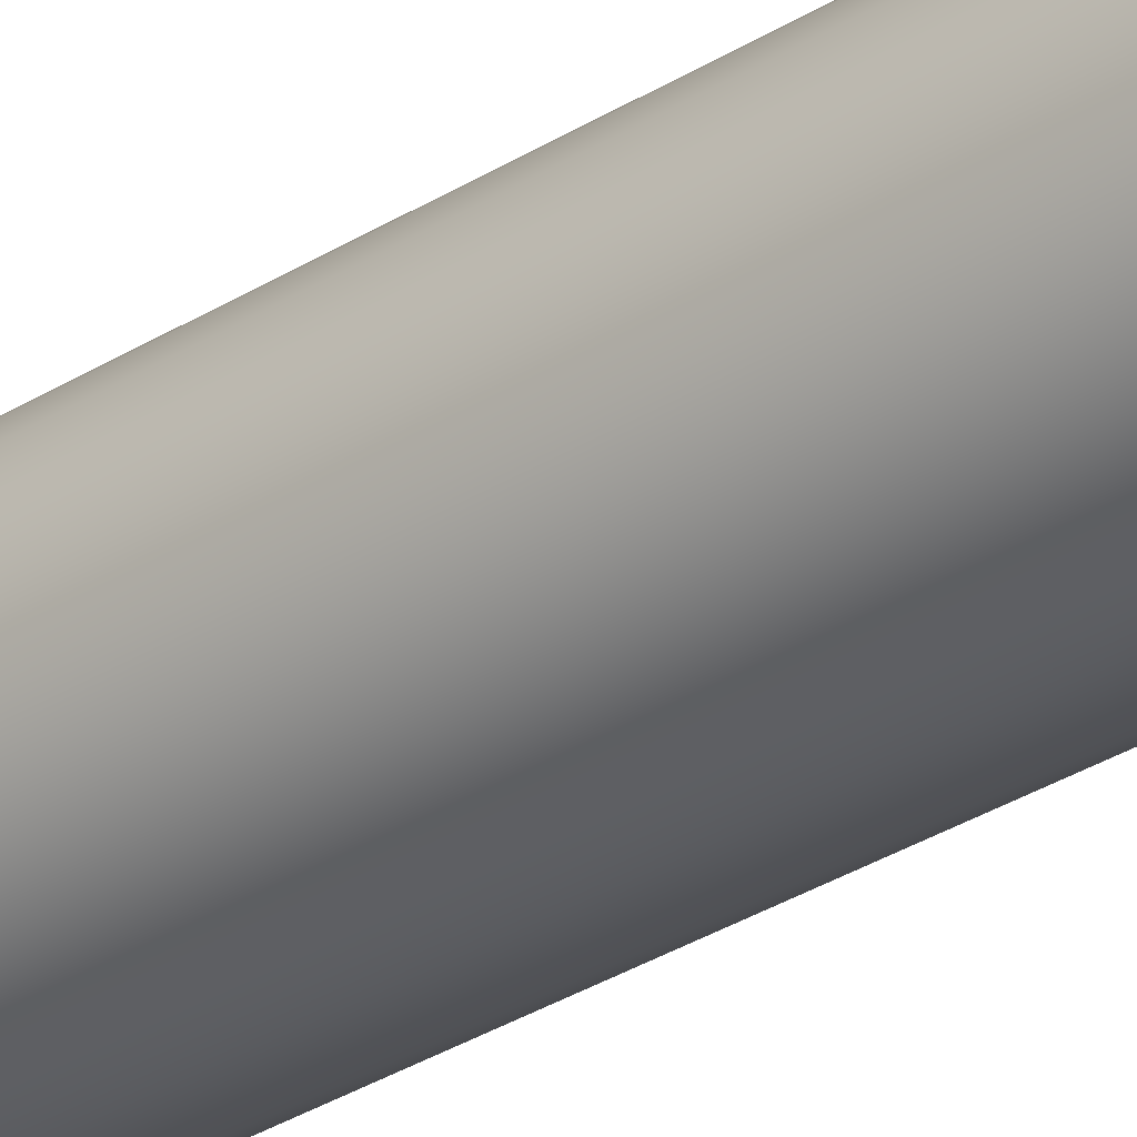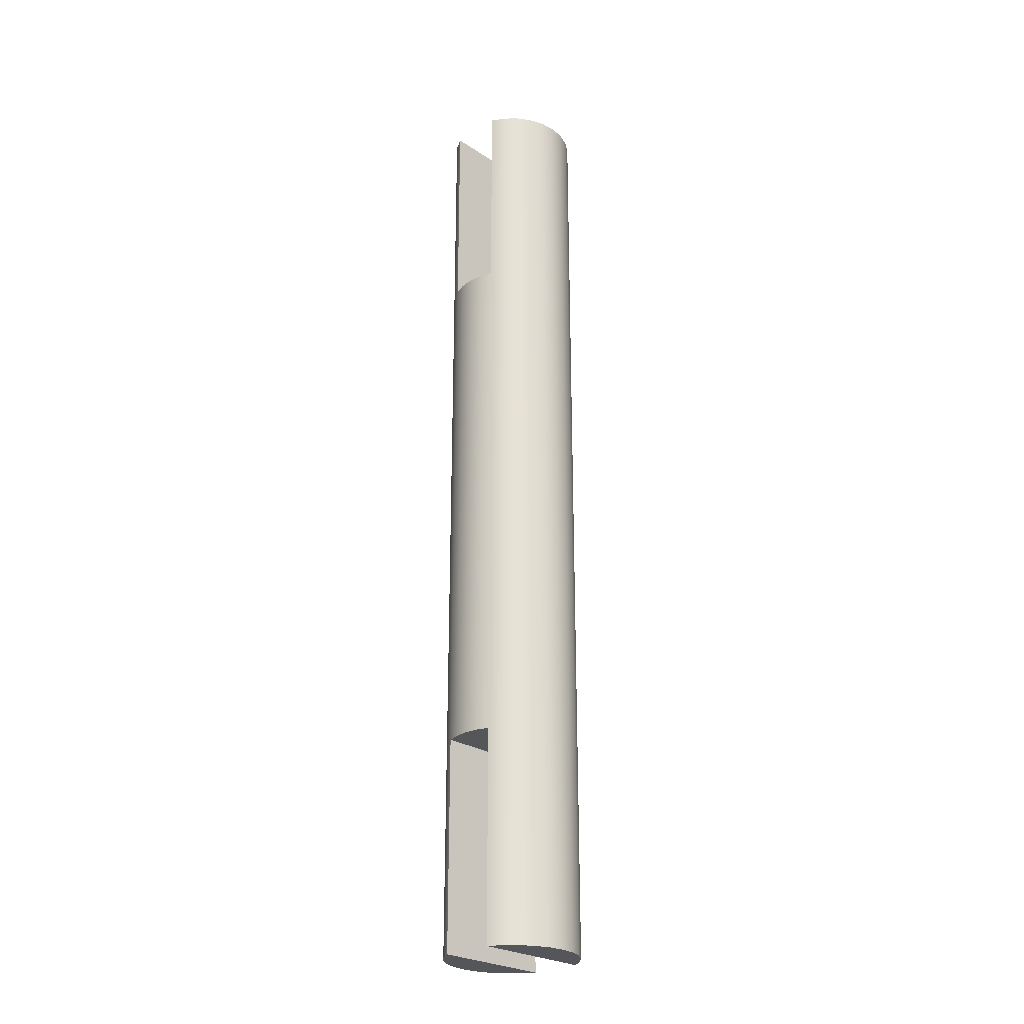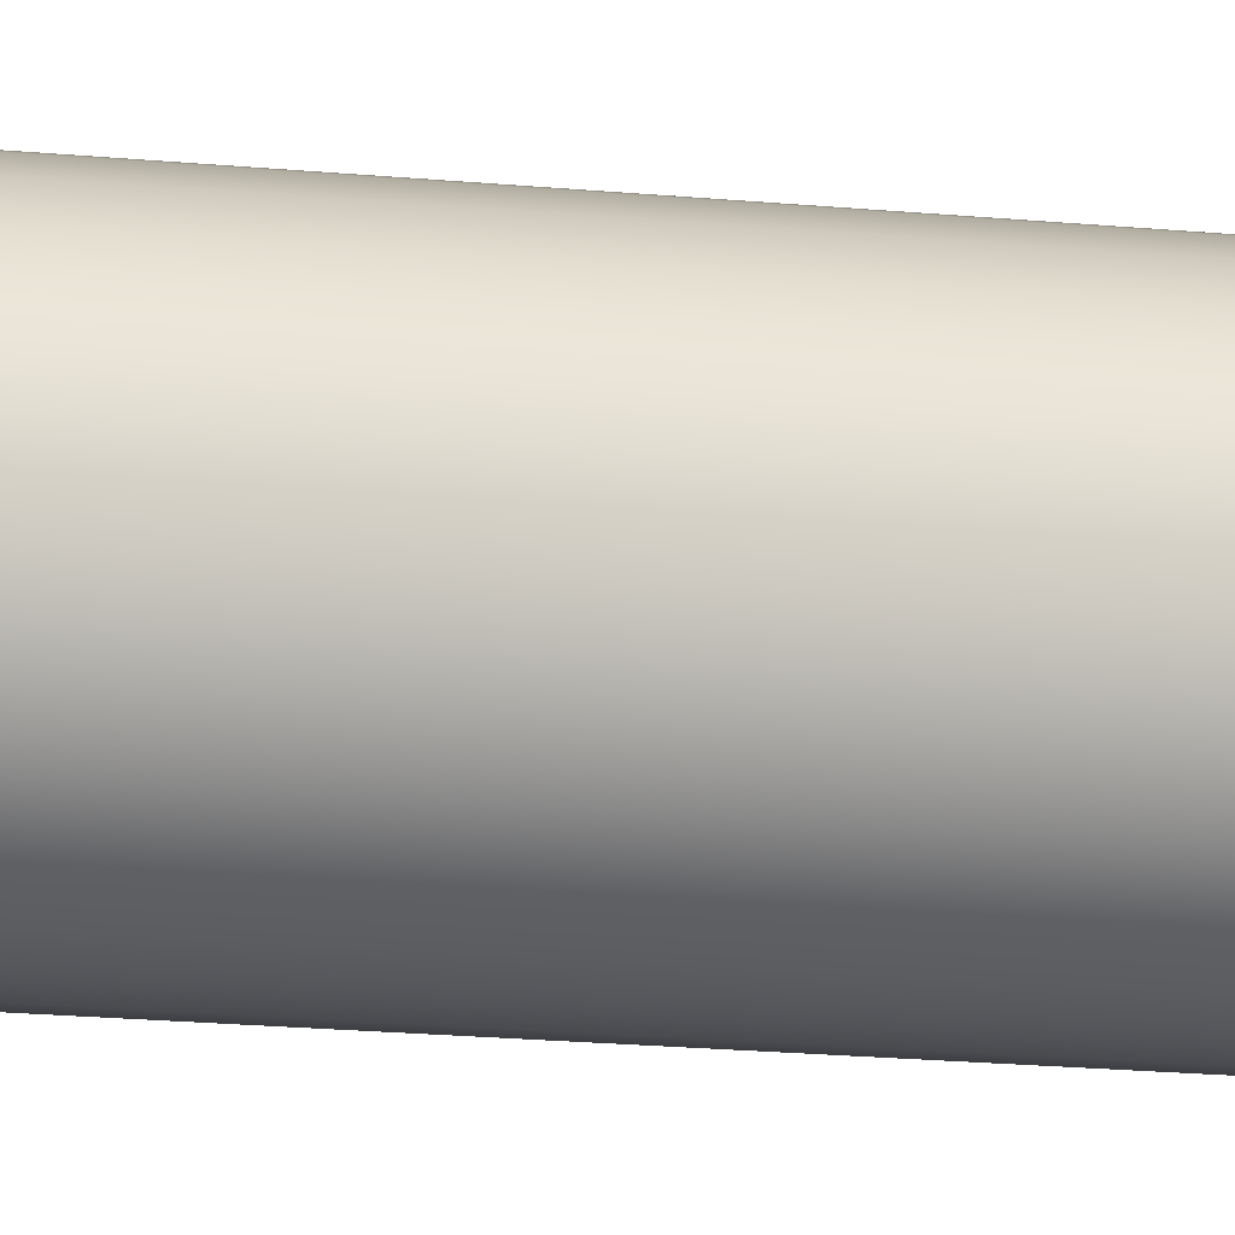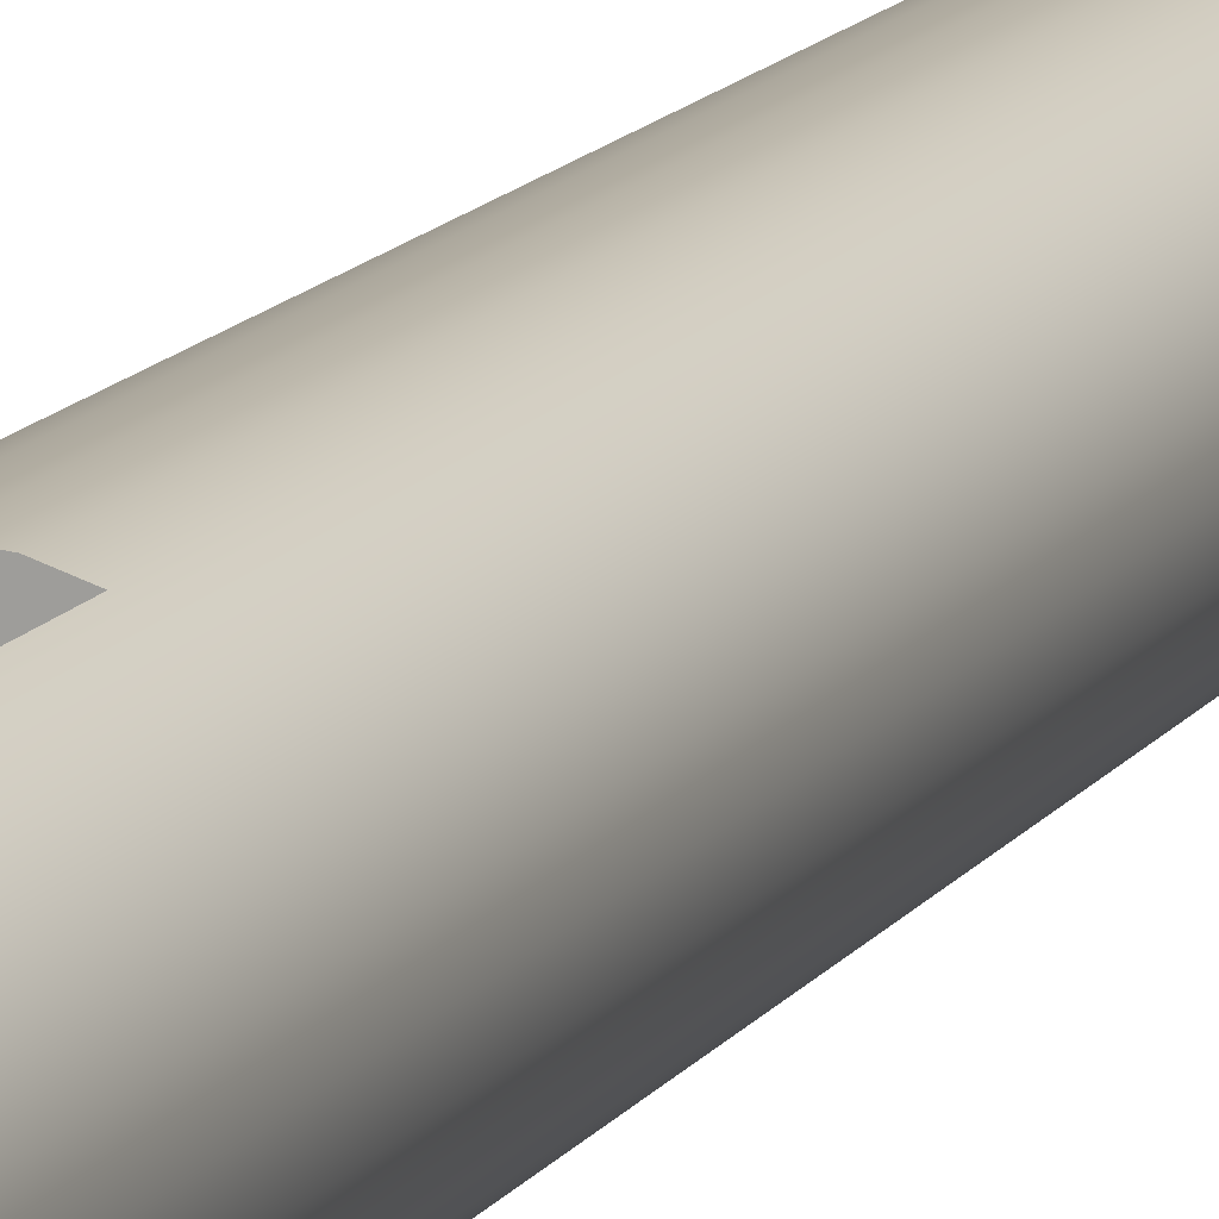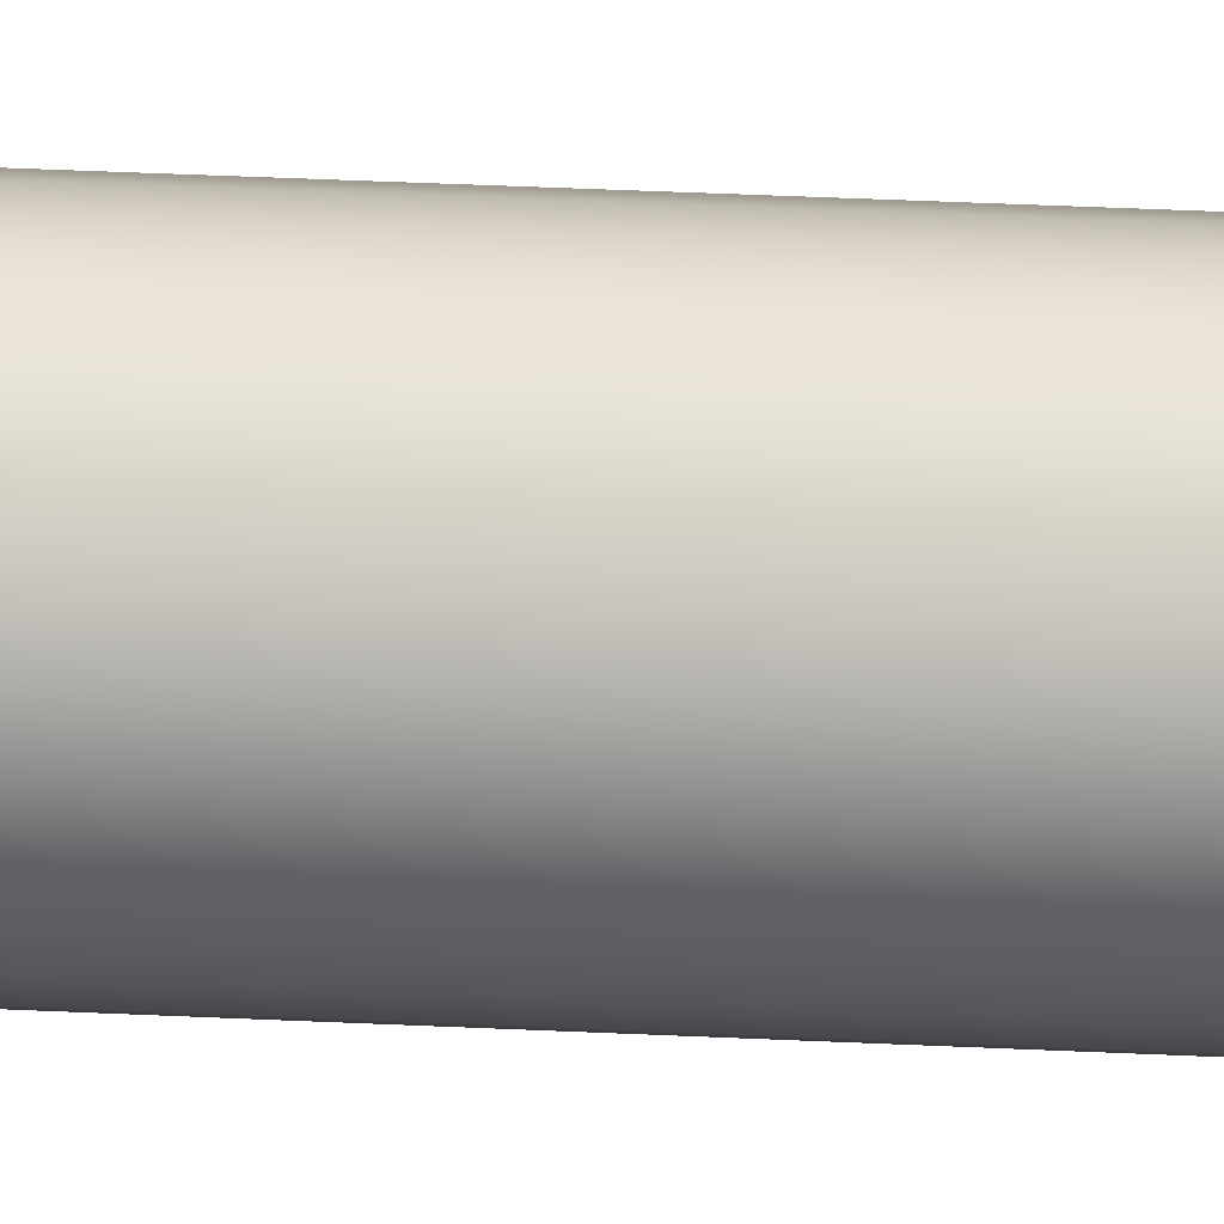
<metadata>
{"format":"obj","ext":"obj","renderer":"f3d","projection":"perspective","resolution":1024,"background":"white","views":[{"elev":-32.5,"azim":-48.9,"up":"+Z"},{"elev":-25.9,"azim":-135.8,"up":"+Y"},{"elev":-14.0,"azim":76.1,"up":"+Z"},{"elev":12.7,"azim":20.5,"up":"+Z"},{"elev":39.2,"azim":-86.6,"up":"+Z"}]}
</metadata>
<code>
v 0.4015 0 -0.7291
v 0.4015 0 -0.2709
v 0.4015 -0.8 -0.2709
v 0.4015 -0.8 -0.7291
v 0.4015 -0.8 -0.2709
v 0.3515 -0.8 -0.3
v 0.3096 -0.8 -0.3398
v 0.2779 -0.8 -0.3882
v 0.2582 -0.8 -0.4425
v 0.2515 -0.8 -0.5
v 0.2582 -0.8 -0.5574
v 0.2779 -0.8 -0.6118
v 0.3096 -0.8 -0.6602
v 0.3515 -0.8 -0.7
v 0.4015 -0.8 -0.7291
v 0.6015 0 -0.2709
v 0.6015 0 -0.7291
v 0.6015 -0.8 -0.7291
v 0.6015 -0.8 -0.2709
v 0.6015 -0.8 -0.2709
v 0.6015 -0.8 -0.7291
v 0.6515 -0.8 -0.7
v 0.6934 -0.8 -0.6602
v 0.7251 -0.8 -0.6118
v 0.7448 -0.8 -0.5574
v 0.7515 -0.8 -0.5
v 0.7448 -0.8 -0.4425
v 0.7251 -0.8 -0.3882
v 0.6934 -0.8 -0.3398
v 0.6515 -0.8 -0.3
v 0.4015 0 -0.2709
v 0.4015 0 -0.7291
v 0.4504 0 -0.7447
v 0.5015 0 -0.75
v 0.5526 0 -0.7447
v 0.6015 0 -0.7291
v 0.6015 0 -0.2709
v 0.5526 0 -0.2553
v 0.5015 0 -0.25
v 0.4504 0 -0.2553
v 0.4015 2 -0.2709
v 0.4015 2 -0.7291
v 0.4015 2.8 -0.7291
v 0.4015 2.8 -0.2709
v 0.4015 2.8 -0.7291
v 0.3515 2.8 -0.7
v 0.3096 2.8 -0.6602
v 0.2779 2.8 -0.6118
v 0.2582 2.8 -0.5574
v 0.2515 2.8 -0.5
v 0.2582 2.8 -0.4425
v 0.2779 2.8 -0.3882
v 0.3096 2.8 -0.3398
v 0.3515 2.8 -0.3
v 0.4015 2.8 -0.2709
v 0.6015 2 -0.7291
v 0.6015 2 -0.2709
v 0.6015 2.8 -0.2709
v 0.6015 2.8 -0.7291
v 0.6015 2.8 -0.7291
v 0.6015 2.8 -0.2709
v 0.6515 2.8 -0.3
v 0.6934 2.8 -0.3398
v 0.7251 2.8 -0.3882
v 0.7448 2.8 -0.4425
v 0.7515 2.8 -0.5
v 0.7448 2.8 -0.5574
v 0.7251 2.8 -0.6118
v 0.6934 2.8 -0.6602
v 0.6515 2.8 -0.7
v 0.4015 2 -0.7291
v 0.4504 2 -0.7447
v 0.5015 2 -0.75
v 0.5526 2 -0.7447
v 0.6015 2 -0.7291
v 0.6015 2.8 -0.7291
v 0.6515 2.8 -0.7
v 0.6934 2.8 -0.6602
v 0.7251 2.8 -0.6118
v 0.7448 2.8 -0.5574
v 0.7515 2.8 -0.5
v 0.7448 2.8 -0.4425
v 0.7251 2.8 -0.3882
v 0.6934 2.8 -0.3398
v 0.6515 2.8 -0.3
v 0.6015 2.8 -0.2709
v 0.6015 2 -0.2709
v 0.5526 2 -0.2553
v 0.5015 2 -0.25
v 0.4504 2 -0.2553
v 0.4015 2 -0.2709
v 0.4015 2.8 -0.2709
v 0.3515 2.8 -0.3
v 0.3096 2.8 -0.3398
v 0.2779 2.8 -0.3882
v 0.2582 2.8 -0.4425
v 0.2515 2.8 -0.5
v 0.2582 2.8 -0.5574
v 0.2779 2.8 -0.6118
v 0.3096 2.8 -0.6602
v 0.3515 2.8 -0.7
v 0.4015 2.8 -0.7291
v 0.6015 0 -0.7291
v 0.5526 0 -0.7447
v 0.5015 0 -0.75
v 0.4504 0 -0.7447
v 0.4015 0 -0.7291
v 0.4015 -0.8 -0.7291
v 0.3515 -0.8 -0.7
v 0.3096 -0.8 -0.6602
v 0.2779 -0.8 -0.6118
v 0.2582 -0.8 -0.5574
v 0.2515 -0.8 -0.5
v 0.2582 -0.8 -0.4425
v 0.2779 -0.8 -0.3882
v 0.3096 -0.8 -0.3398
v 0.3515 -0.8 -0.3
v 0.4015 -0.8 -0.2709
v 0.4015 0 -0.2709
v 0.4504 0 -0.2553
v 0.5015 0 -0.25
v 0.5526 0 -0.2553
v 0.6015 0 -0.2709
v 0.6015 -0.8 -0.2709
v 0.6515 -0.8 -0.3
v 0.6934 -0.8 -0.3398
v 0.7251 -0.8 -0.3882
v 0.7448 -0.8 -0.4425
v 0.7515 -0.8 -0.5
v 0.7448 -0.8 -0.5574
v 0.7251 -0.8 -0.6118
v 0.6934 -0.8 -0.6602
v 0.6515 -0.8 -0.7
v 0.6015 -0.8 -0.7291
v 0.2515 -0.8 -0.5
v 0.2515 2.8 -0.5
v 0.4015 2 -0.7291
v 0.4015 2 -0.2709
v 0.4504 2 -0.2553
v 0.5015 2 -0.25
v 0.5526 2 -0.2553
v 0.6015 2 -0.2709
v 0.6015 2 -0.7291
v 0.5526 2 -0.7447
v 0.5015 2 -0.75
v 0.4504 2 -0.7447
g d59e4342-e2d9-11ea-a074-54bf646e7e1f
f 1 2 4
f 4 2 3
g d5a0665c-e2d9-11ea-b2fd-54bf646e7e1f
f 15 5 14
f 14 5 6
f 14 6 13
f 13 6 7
f 13 7 12
f 12 7 8
f 12 8 11
f 11 8 9
f 11 9 10
g d5a1c5da-e2d9-11ea-8eb0-54bf646e7e1f
f 16 17 19
f 19 17 18
g d5a2fe76-e2d9-11ea-b38e-54bf646e7e1f
f 21 22 20
f 20 22 30
f 30 22 23
f 30 23 29
f 29 23 24
f 29 24 28
f 28 24 25
f 28 25 27
f 27 25 26
g d4e14bb4-e2d9-11ea-a118-54bf646e7e1f
f 32 33 31
f 31 33 40
f 40 33 34
f 40 34 39
f 39 34 38
f 38 34 35
f 38 35 37
f 37 35 36
g d5439886-e2d9-11ea-8db8-54bf646e7e1f
f 41 42 44
f 44 42 43
g d5456d7a-e2d9-11ea-92e3-54bf646e7e1f
f 45 46 55
f 55 46 54
f 54 46 47
f 54 47 53
f 53 47 48
f 53 48 52
f 52 48 49
f 52 49 51
f 51 49 50
g d546cce8-e2d9-11ea-ac4e-54bf646e7e1f
f 56 57 59
f 59 57 58
g d548539e-e2d9-11ea-8502-54bf646e7e1f
f 60 61 70
f 70 61 62
f 70 62 69
f 69 62 63
f 69 63 68
f 68 63 64
f 68 64 67
f 67 64 65
f 67 65 66
g d4ddc8ee-e2d9-11ea-ae10-54bf646e7e1f
f 72 107 71
f 71 107 101
f 71 101 102
f 107 72 106
f 106 72 73
f 106 73 105
f 105 73 74
f 105 74 104
f 104 74 75
f 104 75 103
f 103 75 133
f 103 133 134
f 76 77 75
f 75 77 133
f 77 78 133
f 133 78 132
f 132 78 79
f 132 79 131
f 131 79 80
f 131 80 130
f 130 80 81
f 130 81 129
f 129 81 82
f 129 82 128
f 128 82 83
f 128 83 127
f 127 83 84
f 127 84 126
f 126 84 85
f 126 85 125
f 125 85 123
f 125 123 124
f 86 87 85
f 85 87 123
f 87 88 123
f 123 88 122
f 122 88 89
f 122 89 121
f 121 89 90
f 121 90 120
f 120 90 91
f 120 91 119
f 119 91 117
f 119 117 118
f 92 93 91
f 91 93 117
f 93 94 117
f 117 94 116
f 116 94 115
f 115 94 95
f 115 95 114
f 114 95 96
f 114 96 113
f 113 96 136
f 135 97 112
f 112 97 98
f 112 98 111
f 111 98 99
f 111 99 110
f 110 99 100
f 110 100 101
f 108 109 107
f 107 109 101
f 109 110 101
g d4e08854-e2d9-11ea-82c0-54bf646e7e1f
f 137 138 146
f 146 138 139
f 146 139 145
f 145 139 140
f 145 140 141
f 145 141 144
f 144 141 142
f 144 142 143

</code>
